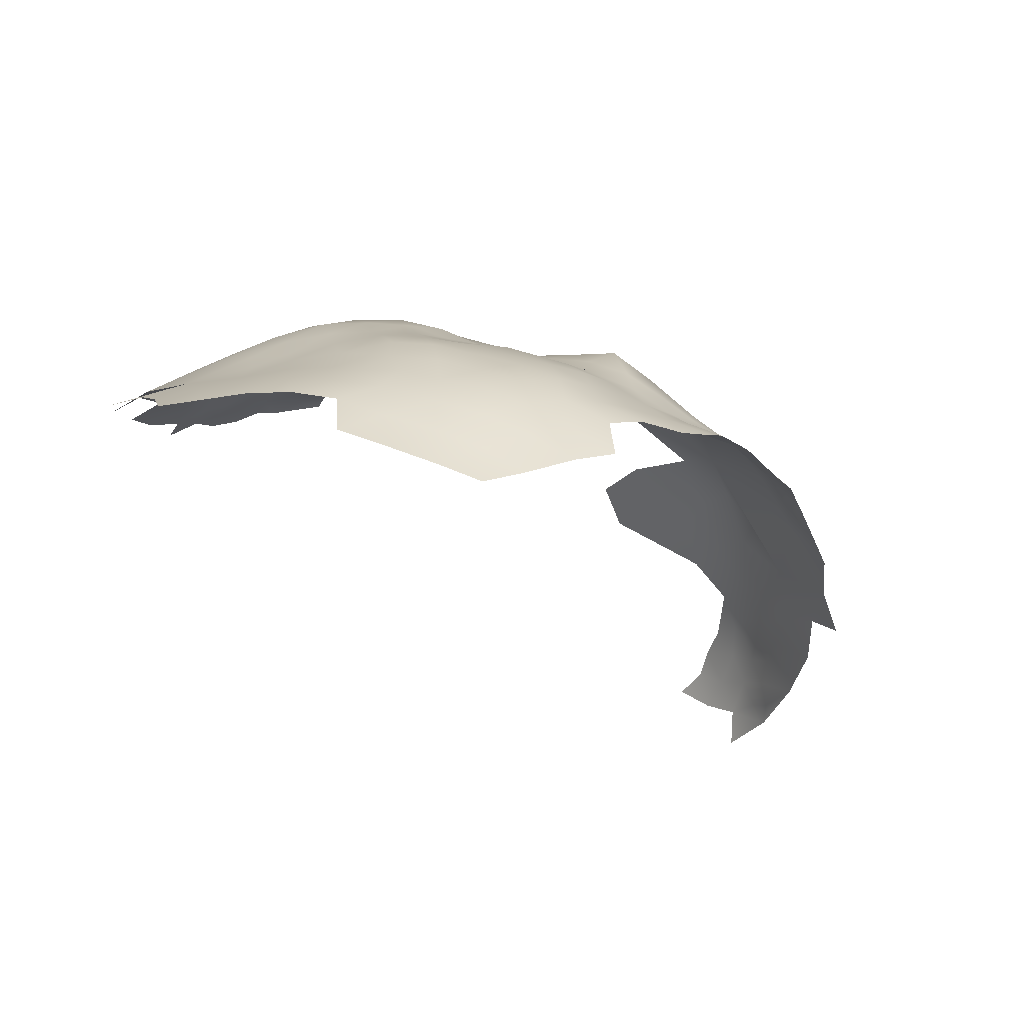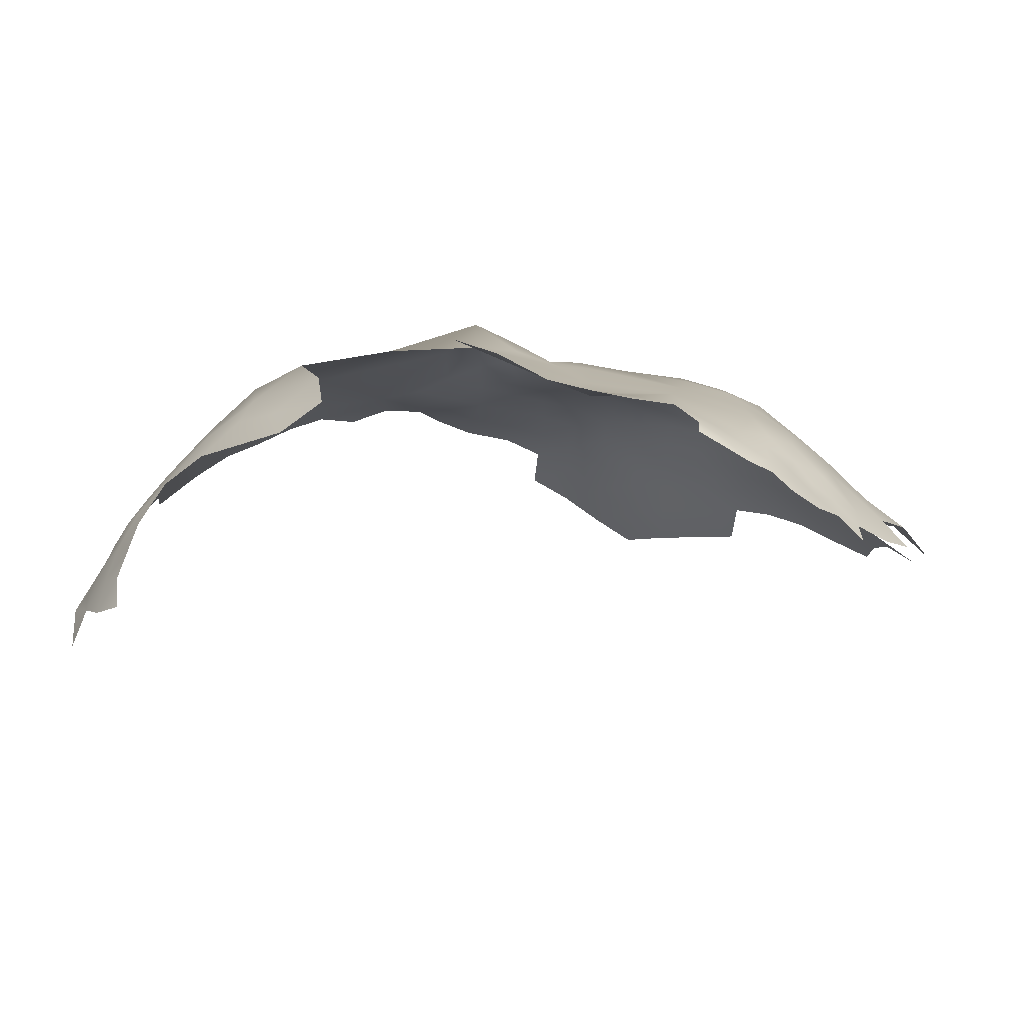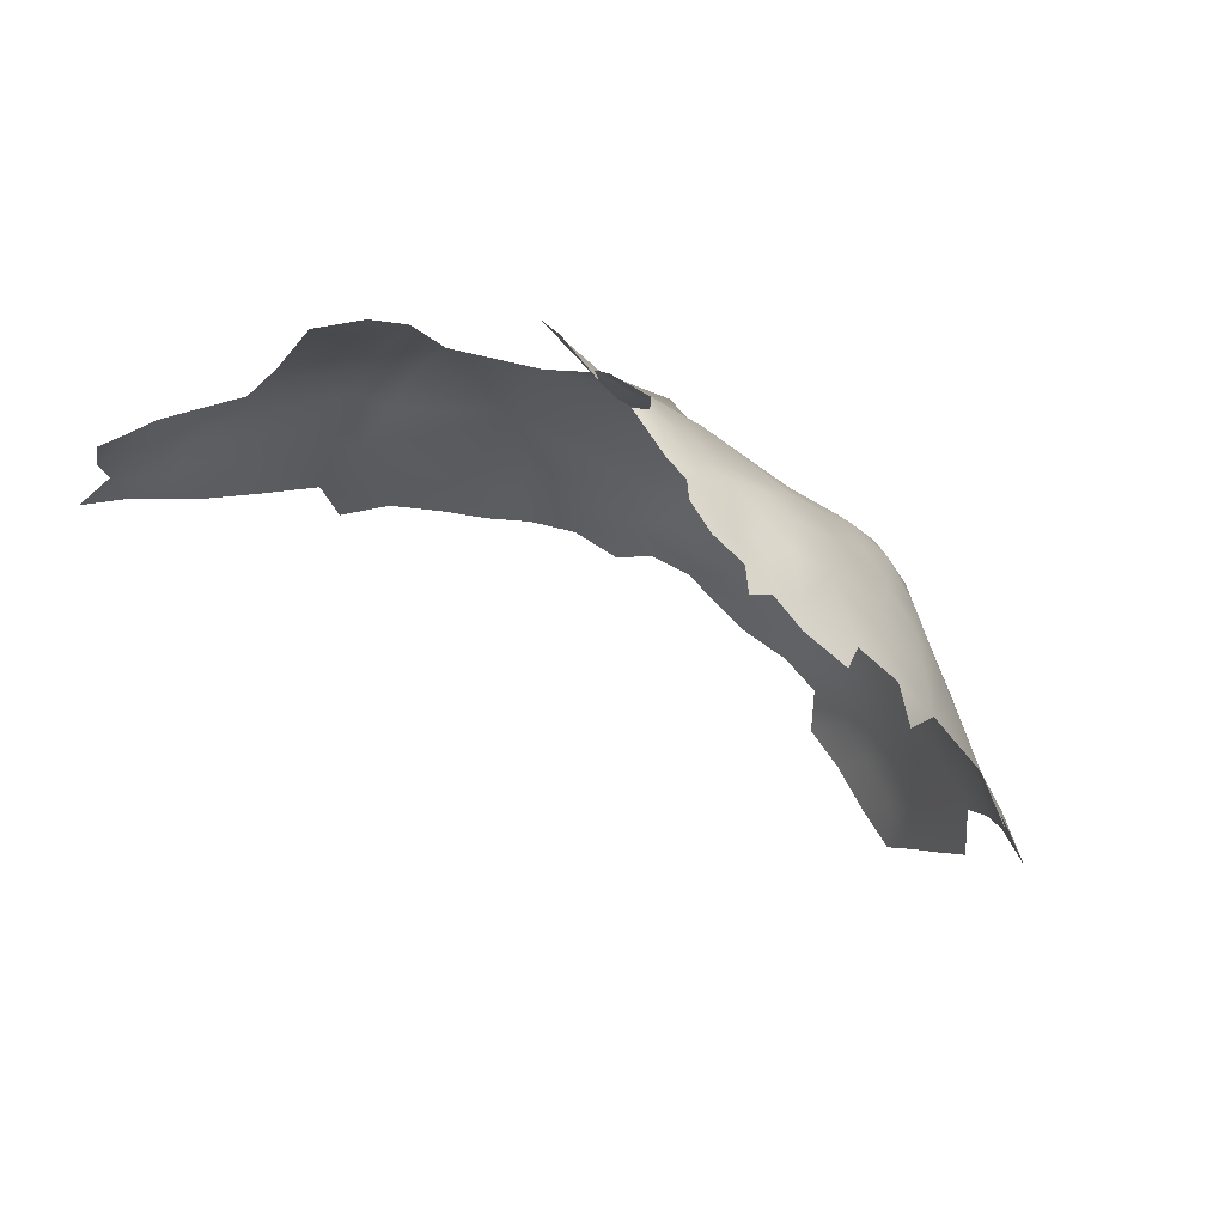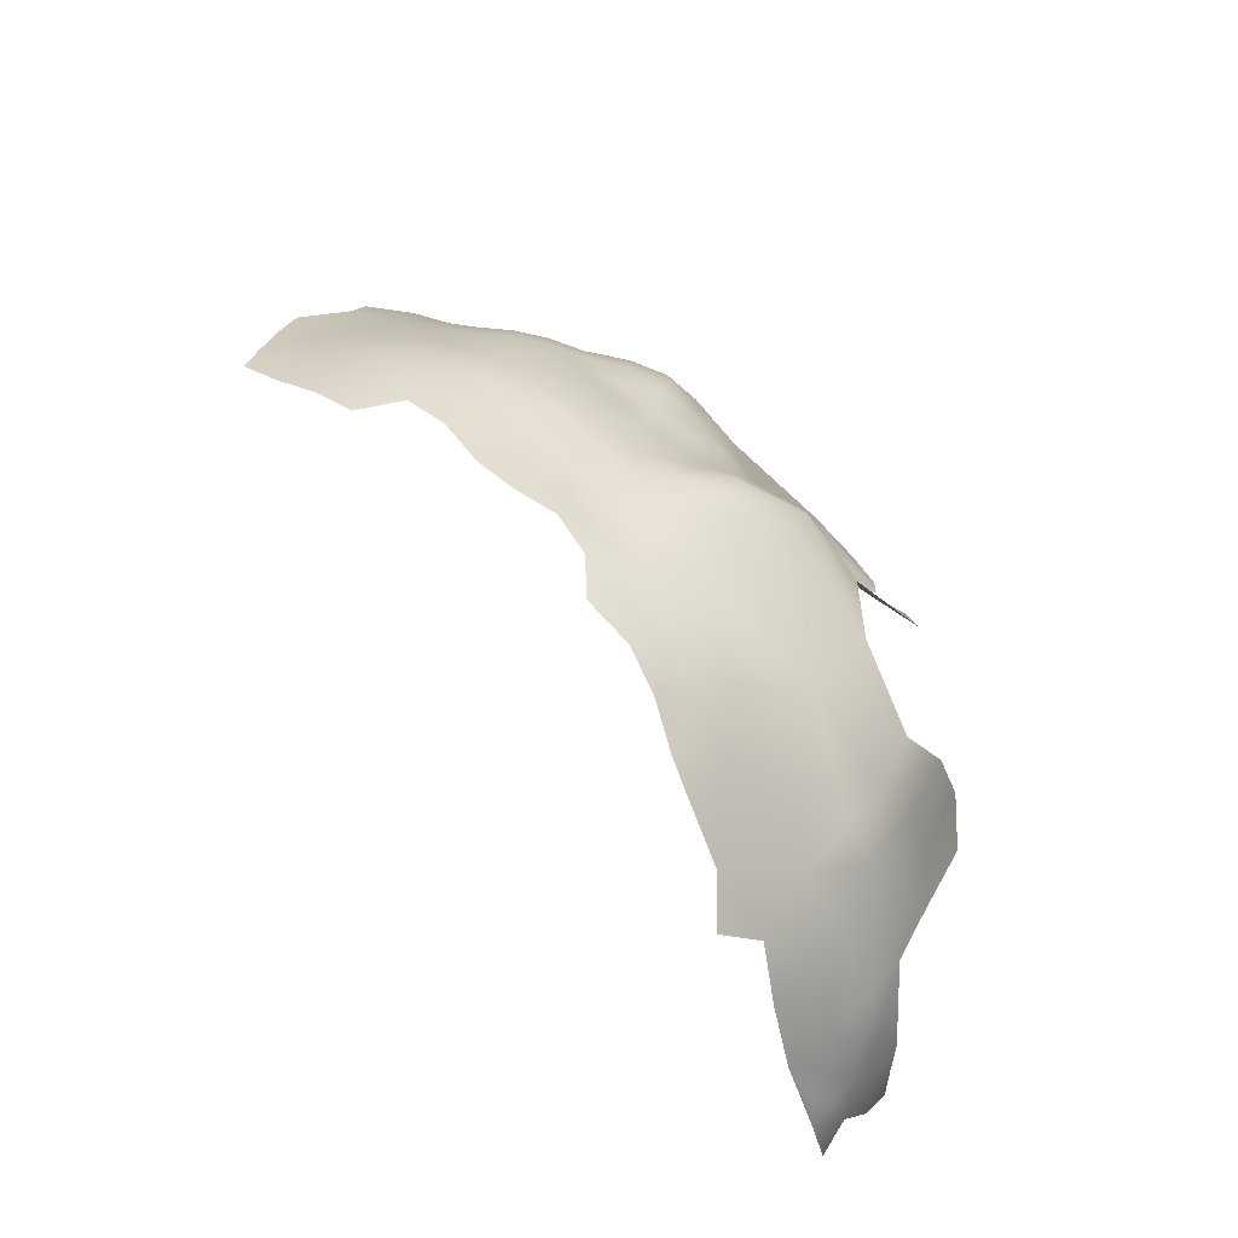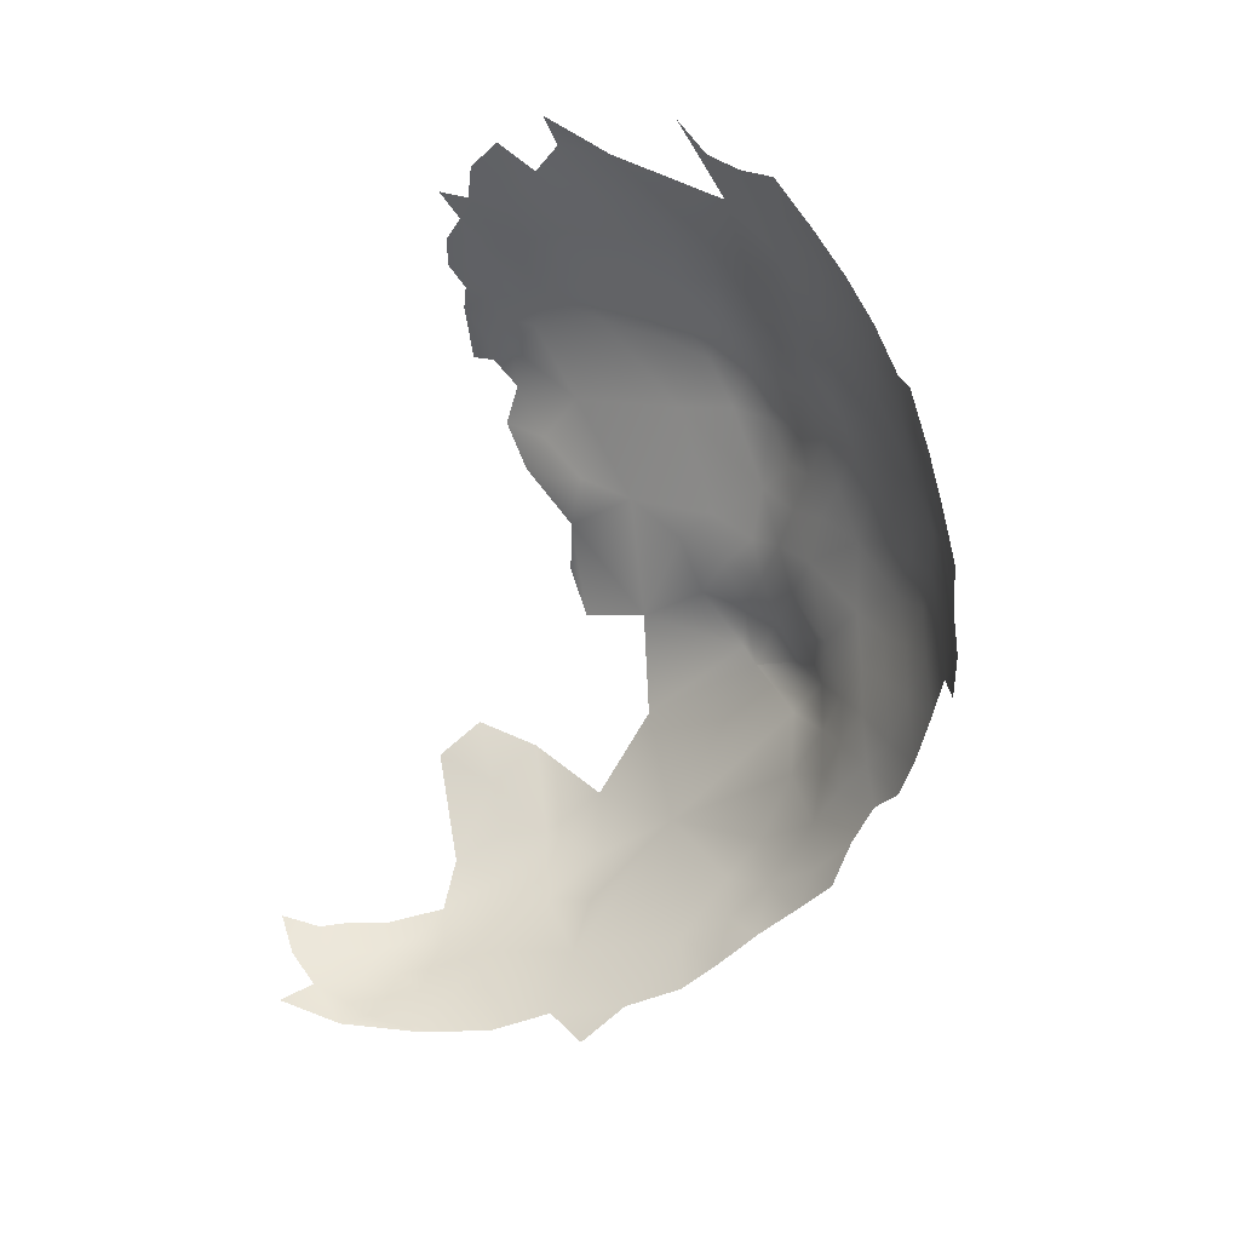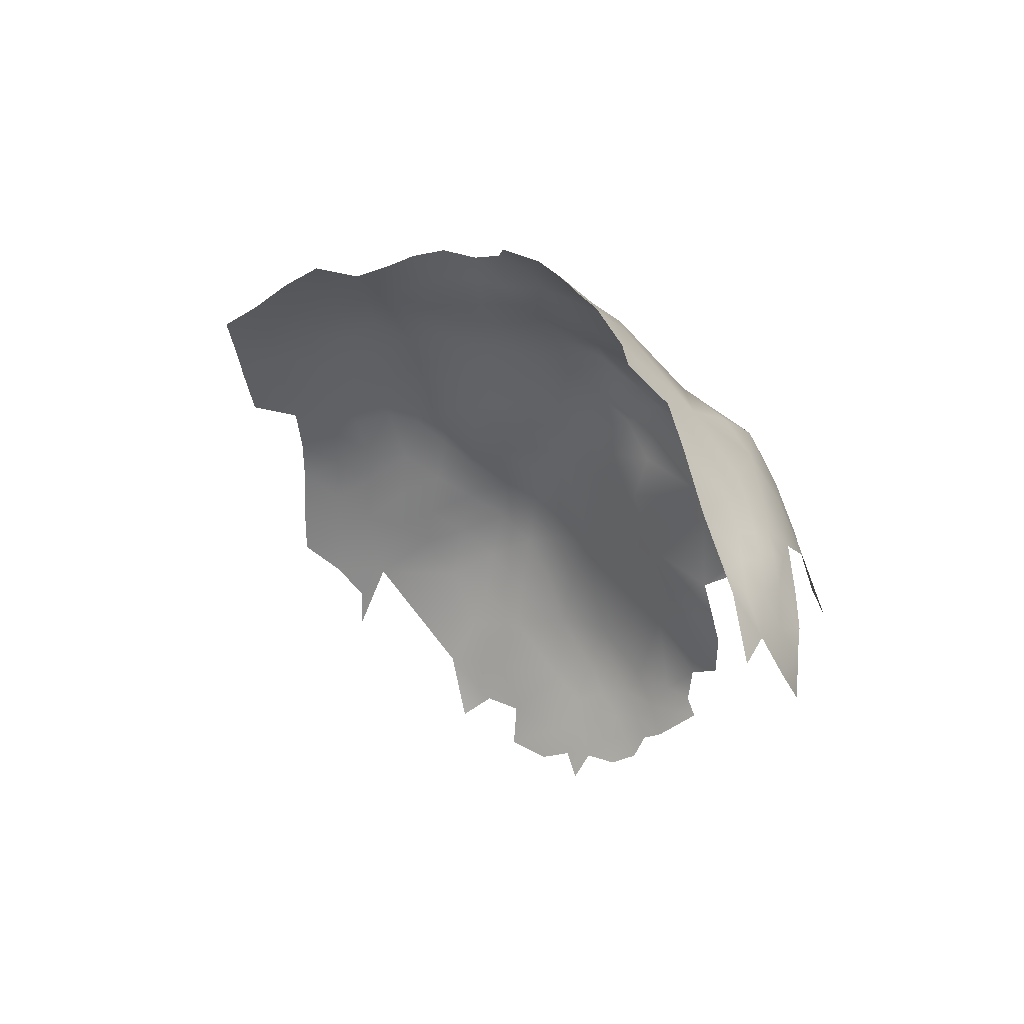
<metadata>
{"format":"obj","ext":"obj","renderer":"f3d","projection":"perspective","resolution":1024,"background":"white","views":[{"elev":-50.2,"azim":-27.3,"up":"+Y"},{"elev":-44.1,"azim":179.3,"up":"+Z"},{"elev":25.6,"azim":-139.0,"up":"+Y"},{"elev":44.8,"azim":74.9,"up":"+Z"},{"elev":-77.2,"azim":-99.8,"up":"+Y"},{"elev":-16.3,"azim":70.3,"up":"+Z"}]}
</metadata>
<code>
v -93.1 969.6 138.5
v -92.5 971.2 134.5
v -96.71 968.3 133.7
v -96.95 966.4 138.2
v -89.44 972.2 137.7
v -93.23 967.9 142.3
v -96.92 964.9 142.5
v -94.37 965.4 147
v -89.44 970.9 141.6
v -104.1 963.1 131.7
v -100.5 964.7 135.5
v -109 958.3 136.2
v -104.9 959.2 141.3
v -104.1 961.6 136.3
v -100.5 963.1 140.3
v -99.5 962.3 146.5
v -101.5 958.2 151.7
v -85.84 972.1 143.6
v -89.65 969 146.5
v -95.09 963.3 152.7
v -90.68 966.5 151.4
v -86.05 974 137.9
v -82.08 975.3 141.8
v -78.05 977.9 140.5
v -81.2 973.8 146.2
v -78.34 976.7 143.7
v -74.85 976.3 148.2
v -85.64 969.5 149.4
v -113.4 953.4 139.6
v -114.7 948.5 148.7
v -118.8 944.5 145.9
v -110.2 952.8 146
v 14.65 941.6 154.6
v 16.16 942.5 149.1
v 18.05 941.9 144.1
v 17.23 945.8 139.6
v 18.76 944.4 132.5
v 15.3 949.4 134.8
v 13.84 950.1 141.6
v 15.59 946.2 145.5
v 13.26 949.5 147.2
v 19.84 941.8 138.3
v 20.88 940.8 127.9
v 20.06 938.4 142
v 13.78 946.3 150
v 11.8 953.4 125.4
v 12.59 953.4 131.6
v 15.92 948.8 128.1
v 10.47 954.5 142.1
v 22.1 938.3 137.8
v 11.59 946.6 154.5
v 11.4 954.5 136.4
v 7.637 951.1 156.9
v 11.05 950 151.4
v 11.19 952.2 146.9
v 12.17 943.5 157.3
v 8.981 946.1 160.2
v -92.89 953.2 170.5
v -68.42 886.4 209.3
v -74.73 882.4 207.7
v -80.96 885.6 205.3
v -81.19 893.6 205.3
v -87.55 888.9 202.6
v -74.71 890.2 207.8
v -61.6 890.6 211.8
v -68.48 894.7 210.1
v -68.54 902.2 210
v -75.01 898.2 208
v -61.97 898.6 211.8
v -68.54 909.5 209.1
v -68.54 916.4 207.1
v -74.53 912.4 205.8
v -74.69 905.6 207.7
v -62.38 905.9 211.1
v -62.5 913.1 209.6
v -62.47 920.7 206.6
v -56.31 909.3 210.9
v -56.4 916.1 208.7
v -55.63 902.1 212.7
v -55.06 894.5 213
v -81.56 901.6 204.6
v -74.55 919.2 203.8
v -69.1 922.4 204
v -74.55 925.4 201
v -80.41 915.3 202.6
v -80.73 908.2 204
v -55.85 922.7 206.4
v -80.5 922 200.6
v -86.99 917.9 198.1
v -85.92 911.4 200.8
v -49.44 906 212.7
v -49.72 912.5 210
v -50.08 919.1 207.3
v -13.58 921.8 201.7
v -2.336 924.3 192
v -8.025 923.7 196.8
v -100.9 904 194.4
v -94.7 892.7 199.2
v -94.98 901 198.5
v -100.8 911.4 191.6
v -106.3 906.1 189.6
v -95.49 908.8 195.8
v -106.3 913.1 186.3
v -111.8 907.6 184.1
v -111.8 914.9 180.4
v -117.2 909.6 178.2
v -95.04 915.7 193.1
v -100.3 917.9 188.2
v -105.9 919.4 182.2
v -80.71 927.6 197.6
v -80.73 933.5 193.8
v -86.88 929.2 193.7
v -86.19 923.7 196.9
v -74.52 931.2 196.8
v -80.74 940 190.5
v -74.59 937.1 193
v -86.83 935.3 189.8
v -86.87 942 186.5
v -92.81 936.6 185
v -92.83 930 188
v -92.91 943.5 181.7
v -98.68 937.3 179.5
v -98.55 930.3 182.4
v -74.59 943.1 190.5
v -68.41 940.5 192.1
v -69.9 947.7 187.5
v -62.28 944.1 191.3
v -61.61 949.5 187.7
v -68.99 935 195.7
v -61.85 937 195.5
v -55.67 941.8 194.3
v -56.16 947.7 189.9
v -50.1 953 188.8
v -50.07 947.4 193.6
v -49.45 941.2 197.2
v -41.62 952.4 192
v -88.52 897.3 201.6
v -88.71 905.8 200.7
v -67.4 929.4 200.9
v 17.2 933.3 160.8
v 12.76 932.9 169.3
v 13.85 926 174.3
v 7.735 927.7 179.9
v 12.17 939.7 162.3
v 5.268 940.6 171.4
v -0.5881 948.8 173
v 19.96 934.9 150.2
v 1.495 952.3 166.3
v -35.77 912.4 211.3
v -41.75 908.6 212
v -42.28 915.2 209.1
v -43.99 922.4 205.5
v -44.19 929.3 203
v -50.34 926 204.5
v -37.65 919.4 207.2
v -44.64 946.1 197.8
v -50.98 934.4 199.7
v -38.03 932.5 201.7
v -32.49 928.7 202.3
v -29.81 935.6 198.7
v -44.1 936.7 200.7
v -38.11 925.7 203.7
v -32 922.5 204.4
v -32.1 917 209.1
v -25.74 919.1 207.2
v -91.22 912.5 197.2
v -56.58 952.5 184.3
v -63.58 953.6 181.4
v -58.17 957.6 177.3
v -62.36 961.8 168.8
v 2.76 925.5 187.5
v -122.1 923 164.5
v -117.1 916.5 173.9
v -112.4 924.6 173.1
v -93.05 949.5 176.7
v -99.24 943.9 175.1
v -87.09 948 182.4
v -57.37 928.8 202.8
v -2.842 932.8 186.8
v -92.64 923 191.7
v -14.45 928.6 197.6
v -7.989 929.4 192.9
v -12.13 935.8 192.2
v -19.09 935.5 196
v -87.13 952.8 176.4
v -19.26 917.6 205.4
v 0.8517 957.5 159.2
v 0.6041 961.2 151.1
v -4.81 962.2 158
v 7.026 955.4 150.4
v -6.673 960.9 164.6
v -5.842 955.8 173
v -103.7 931.5 177.9
v -103.9 925.3 180.7
v -37.62 942.2 198
v -63.38 967.4 160.6
v -62.07 970.7 156.1
v -104.2 944.3 168.2
v -103 950.7 161.8
v -109 949.1 154.6
v -115.1 940.6 156.6
v -108.9 943.1 162.9
v -95.97 957.4 161.9
v -89.03 963.2 159.4
v -105.7 937.7 172.1
v -98.89 949.7 168.8
v -98.95 924.2 185.8
v -11.33 967.3 154.9
v -43.33 956.1 190
v -50.56 957 182.1
v -67.95 973 153.8
v -68.4 978.1 147.4
v -61.97 975.8 151.7
v -75.34 969.6 157.8
v -78.56 956.5 173.6
v -80.71 951 181.2
v -80.34 946.7 186.7
v -88.65 957.1 168.6
v -19.74 922.7 203.1
v -25.29 926.8 202.2
v -118.2 921.8 169.4
v -14.19 962.3 172
v -18.17 969.8 160.8
v -19.51 973.4 151.1
v -13.25 972 145.6
v -40.07 974.2 165.4
v -47.06 974.7 161.6
v -55.26 970.2 160.4
v -43.62 964.8 174.1
v -28.97 960.8 177.5
v -15.8 948.7 183.3
f 9 1 6
f 5 1 9
f 25 26 23
f 24 23 26
f 41 45 40
f 45 41 54
f 40 45 34
f 11 4 3
f 33 51 56
f 11 10 14
f 57 56 51
f 51 45 54
f 51 53 57
f 55 54 41
f 42 44 50
f 54 53 51
f 23 18 25
f 15 14 13
f 15 11 14
f 13 14 12
f 2 1 5
f 41 40 39
f 8 6 7
f 35 40 34
f 15 7 4
f 15 4 11
f 19 28 18
f 19 18 9
f 33 34 45
f 33 45 51
f 36 39 40
f 36 40 35
f 22 18 23
f 9 22 5
f 9 18 22
f 25 18 28
f 19 9 6
f 6 1 4
f 6 4 7
f 3 4 1
f 3 1 2
f 39 36 38
f 21 28 19
f 19 6 8
f 42 35 44
f 42 36 35
f 55 41 39
f 55 39 49
f 8 20 21
f 8 21 19
f 83 84 82
f 152 155 162
f 152 162 153
f 128 126 127
f 132 128 127
f 72 82 85
f 154 178 87
f 116 111 114
f 115 111 116
f 129 130 125
f 161 158 195
f 124 125 126
f 115 116 124
f 125 127 126
f 130 127 125
f 153 154 152
f 116 125 124
f 100 107 108
f 149 151 150
f 92 93 78
f 158 159 160
f 114 111 110
f 16 7 15
f 16 8 7
f 158 153 162
f 161 153 158
f 77 91 92
f 77 92 78
f 190 54 55
f 152 154 93
f 131 132 127
f 76 75 78
f 162 163 159
f 162 159 158
f 211 197 213
f 131 127 130
f 75 76 71
f 75 71 70
f 160 195 158
f 110 88 84
f 190 53 54
f 112 110 111
f 163 220 159
f 74 75 70
f 77 75 74
f 77 78 75
f 88 82 84
f 79 91 77
f 167 168 128
f 48 46 47
f 129 125 116
f 129 116 114
f 132 167 128
f 67 70 73
f 67 74 70
f 71 83 82
f 88 85 82
f 93 154 87
f 107 102 166
f 107 100 102
f 72 86 73
f 114 110 84
f 194 207 123
f 155 163 162
f 89 88 113
f 72 71 82
f 89 85 88
f 85 89 90
f 83 71 76
f 87 76 78
f 87 78 93
f 70 72 73
f 70 71 72
f 69 74 67
f 121 118 177
f 85 86 72
f 85 90 86
f 64 60 59
f 181 96 182
f 117 112 111
f 25 27 26
f 113 110 112
f 113 88 110
f 100 108 103
f 48 38 37
f 48 47 38
f 122 193 123
f 165 220 163
f 181 182 183
f 181 183 184
f 37 38 36
f 37 36 42
f 69 80 79
f 117 115 118
f 117 111 115
f 66 69 67
f 212 211 213
f 16 17 20
f 16 20 8
f 68 67 73
f 68 66 67
f 94 96 181
f 164 163 155
f 164 165 163
f 133 134 136
f 119 117 118
f 119 118 121
f 166 90 89
f 64 68 62
f 64 66 68
f 100 103 101
f 210 167 133
f 74 79 77
f 74 69 79
f 215 185 216
f 165 186 219
f 165 219 220
f 105 103 109
f 139 84 83
f 97 100 101
f 97 102 100
f 137 138 99
f 216 177 217
f 216 185 177
f 120 117 119
f 13 16 15
f 193 194 123
f 114 139 129
f 114 84 139
f 38 47 52
f 81 62 68
f 134 135 156
f 104 105 106
f 207 120 123
f 207 180 120
f 182 96 95
f 175 177 185
f 175 121 177
f 136 134 156
f 133 136 209
f 118 217 177
f 64 62 61
f 64 61 60
f 144 56 57
f 69 65 80
f 69 66 65
f 204 21 20
f 173 106 105
f 102 97 99
f 157 153 161
f 104 101 103
f 104 103 105
f 98 137 99
f 228 197 196
f 134 132 131
f 134 131 135
f 144 145 141
f 62 63 61
f 173 174 221
f 191 187 189
f 205 193 122
f 205 122 176
f 185 58 175
f 24 22 23
f 179 182 95
f 179 95 171
f 66 64 59
f 66 59 65
f 120 112 117
f 132 134 133
f 132 133 167
f 135 157 161
f 37 42 50
f 109 103 108
f 137 81 138
f 81 73 86
f 81 68 73
f 166 138 90
f 102 138 166
f 102 99 138
f 149 164 155
f 149 155 151
f 152 151 155
f 180 112 120
f 180 113 112
f 217 118 115
f 217 115 124
f 122 119 121
f 138 86 90
f 138 81 86
f 198 176 206
f 198 205 176
f 39 52 49
f 39 38 52
f 43 37 50
f 191 148 187
f 140 144 141
f 98 63 137
f 198 206 199
f 144 33 56
f 188 189 187
f 176 122 121
f 176 121 175
f 200 32 30
f 94 219 186
f 208 224 223
f 123 119 122
f 123 120 119
f 148 191 192
f 105 109 174
f 105 174 173
f 201 200 30
f 180 207 108
f 180 108 107
f 208 225 224
f 137 62 81
f 137 63 62
f 218 58 185
f 218 185 215
f 157 154 153
f 157 178 154
f 211 212 27
f 92 91 150
f 92 150 151
f 194 174 109
f 191 222 192
f 93 92 151
f 93 151 152
f 156 135 161
f 156 161 195
f 207 109 108
f 207 194 109
f 147 34 33
f 190 188 187
f 201 30 31
f 190 55 49
f 157 135 131
f 203 218 204
f 203 58 218
f 181 219 94
f 206 203 199
f 206 58 203
f 168 126 128
f 187 53 190
f 175 58 206
f 175 206 176
f 180 89 113
f 167 169 168
f 147 35 34
f 147 44 35
f 200 201 202
f 89 107 166
f 89 180 107
f 160 159 220
f 13 17 16
f 203 204 20
f 203 20 17
f 179 183 182
f 140 33 144
f 140 147 33
f 214 211 27
f 130 129 139
f 178 76 87
f 228 213 197
f 146 148 192
f 205 198 202
f 199 202 198
f 199 200 202
f 210 169 167
f 210 133 209
f 193 174 194
f 196 197 211
f 217 124 126
f 139 83 76
f 139 76 178
f 231 192 222
f 145 144 57
f 160 220 184
f 148 53 187
f 148 57 53
f 130 139 178
f 181 184 220
f 181 220 219
f 170 228 196
f 179 171 143
f 157 130 178
f 157 131 130
f 199 203 17
f 199 17 200
f 147 50 44
f 141 143 142
f 204 28 21
f 214 196 211
f 209 136 156
f 208 191 189
f 208 189 188
f 214 27 25
f 148 146 145
f 148 145 57
f 214 25 28
f 172 221 174
f 216 217 126
f 205 174 193
f 226 227 228
f 145 143 141
f 231 222 230
f 188 225 208
f 229 210 209
f 223 191 208
f 223 222 191
f 231 146 192
f 229 226 228
f 229 169 210
f 229 228 170
f 229 170 169
f 231 184 183
f 230 229 209
f 231 183 179
f 231 145 146
f 231 160 184
f 231 230 136
f 231 195 160
f 29 13 12
f 32 13 29
f 32 17 13
f 200 17 32
f 170 168 169
f 215 204 218
f 214 170 196
f 126 215 216
f 204 214 28
f 168 215 126
f 170 215 168
f 215 214 204
f 215 170 214
f 201 205 202
f 201 174 205
f 145 179 143
f 145 231 179
f 195 209 156
f 209 136 230
f 136 195 231
f 195 136 209

</code>
